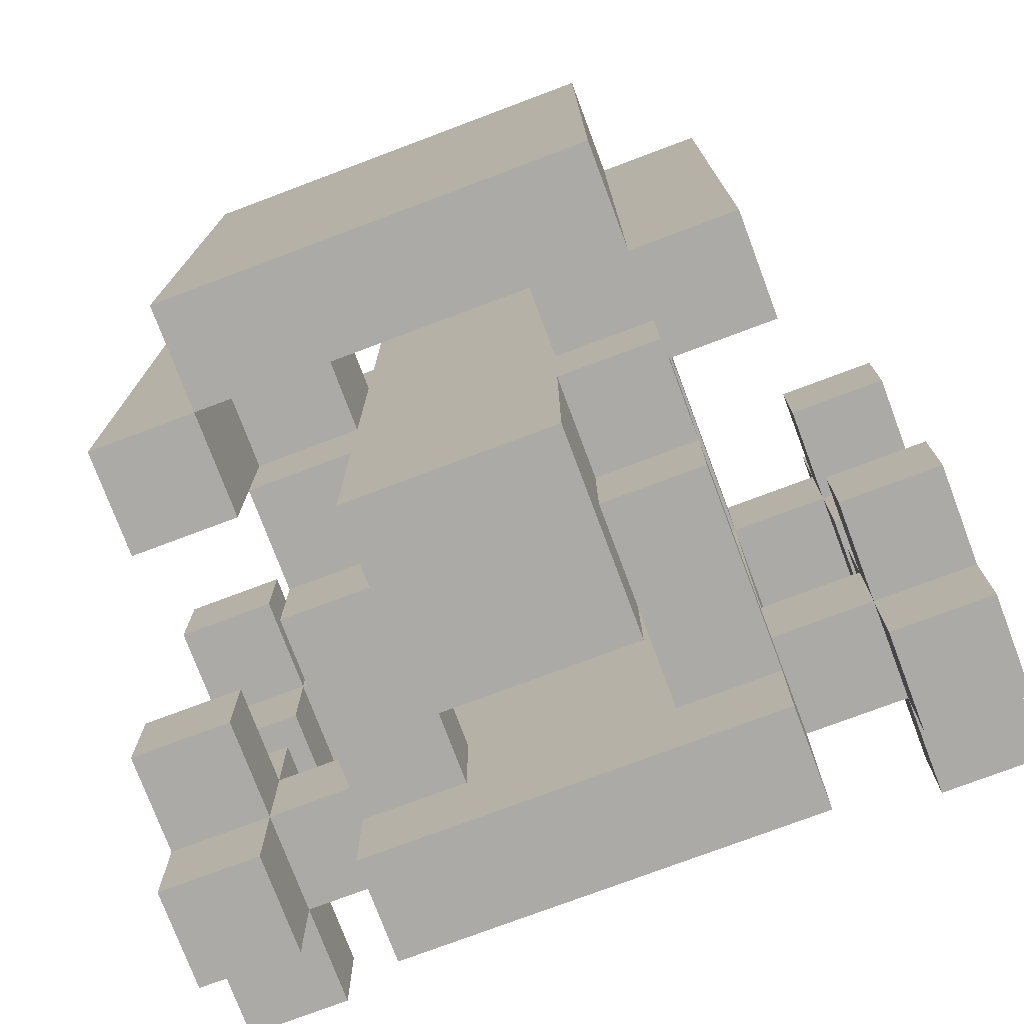
<metadata>
{"format":"obj","ext":"obj","renderer":"f3d","projection":"perspective","resolution":1024,"background":"white","views":[{"elev":-76.0,"azim":-159.4,"up":"+Z"}]}
</metadata>
<code>
o
v 0.4 0.1 0.4
v 0.3 0.1 0.4
v -0.3 0.1 0.4
v -0.4 0.1 0.4
v 0.4 0.2 0.4
v 0.3 0.2 0.4
v -0.3 0.2 0.4
v -0.4 0.2 0.4
v 0.1 0.3 0.4
v -0.1 0.3 0.4
v 0.1 0.5 0.4
v -0.1 0.5 0.4
v 0.4 0 0.3
v 0.3 0 0.3
v -0.3 0 0.3
v -0.4 0 0.3
v 0.4 0.1 0.3
v 0.3 0.1 0.3
v -0.3 0.1 0.3
v -0.4 0.1 0.3
v 0.4 0.2 0.3
v 0.3 0.2 0.3
v 0.2 0.2 0.3
v 0.1 0.2 0.3
v -0.1 0.2 0.3
v -0.2 0.2 0.3
v -0.3 0.2 0.3
v -0.4 0.2 0.3
v 0.4 0.3 0.3
v 0.3 0.3 0.3
v 0.1 0.3 0.3
v -0.1 0.3 0.3
v -0.3 0.3 0.3
v -0.4 0.3 0.3
v 0.2 0.4 0.3
v 0.1 0.4 0.3
v -0.1 0.4 0.3
v -0.2 0.4 0.3
v 0.3 0.5 0.3
v 0.2 0.5 0.3
v -0.2 0.5 0.3
v -0.3 0.5 0.3
v 0.3 0.6 0.3
v 0.2 0.6 0.3
v -0.2 0.6 0.3
v -0.3 0.6 0.3
v 0.2 0.7 0.3
v -0.2 0.7 0.3
v 0.2 0.4 0.2
v 0.1 0.4 0.2
v -0.1 0.4 0.2
v -0.2 0.4 0.2
v 0.2 0.5 0.2
v 0.1 0.5 0.2
v -0.1 0.5 0.2
v -0.2 0.5 0.2
v 0.2 0.5 0.1
v 0.1 0.5 0.1
v -0.1 0.5 0.1
v -0.2 0.5 0.1
v 0.2 0.6 0.1
v 0.1 0.6 0.1
v -0.1 0.6 0.1
v -0.2 0.6 0.1
v 0.4 0.1 0
v 0.3 0.1 0
v -0.3 0.1 0
v -0.4 0.1 0
v 0.4 0.2 0
v 0.3 0.2 0
v -0.3 0.2 0
v -0.4 0.2 0
v 0.4 0 -0.1
v 0.3 0 -0.1
v -0.3 0 -0.1
v -0.4 0 -0.1
v 0.4 0.1 -0.1
v 0.3 0.1 -0.1
v 0.2 0.1 -0.1
v -0.2 0.1 -0.1
v -0.3 0.1 -0.1
v -0.4 0.1 -0.1
v 0.4 0.2 -0.1
v 0.3 0.2 -0.1
v 0.2 0.2 -0.1
v -0.2 0.2 -0.1
v -0.3 0.2 -0.1
v -0.4 0.2 -0.1
v 0.4 0.3 -0.1
v 0.3 0.3 -0.1
v -0.3 0.3 -0.1
v -0.4 0.3 -0.1
v 0.2 0.4 -0.1
v 0.1 0.4 -0.1
v -0.1 0.4 -0.1
v -0.2 0.4 -0.1
v 0.2 0.5 -0.1
v 0.1 0.5 -0.1
v -0.1 0.5 -0.1
v -0.2 0.5 -0.1
v 0.2 0.2 -0.2
v 0.1 0.2 -0.2
v -0.1 0.2 -0.2
v -0.2 0.2 -0.2
v 0.1 0.3 -0.2
v -0.1 0.3 -0.2
v 0.2 0.4 -0.2
v 0.1 0.4 -0.2
v -0.1 0.4 -0.2
v -0.2 0.4 -0.2
v 0.4 0 0.2
v 0.3 0 0.2
v -0.3 0 0.2
v -0.4 0 0.2
v 0.4 0.1 0.2
v 0.3 0.1 0.2
v 0.2 0.1 0.2
v -0.2 0.1 0.2
v -0.3 0.1 0.2
v -0.4 0.1 0.2
v 0.4 0.2 0.2
v 0.3 0.2 0.2
v 0.2 0.2 0.2
v 0.1 0.2 0.2
v -0.1 0.2 0.2
v -0.2 0.2 0.2
v -0.3 0.2 0.2
v -0.4 0.2 0.2
v 0.4 0.3 0.2
v 0.3 0.3 0.2
v 0.1 0.3 0.2
v -0.1 0.3 0.2
v -0.3 0.3 0.2
v -0.4 0.3 0.2
v 0.2 0.4 0.2
v 0.1 0.4 0.2
v -0.1 0.4 0.2
v -0.2 0.4 0.2
v 0.4 0.1 0.1
v 0.3 0.1 0.1
v -0.3 0.1 0.1
v -0.4 0.1 0.1
v 0.4 0.2 0.1
v 0.3 0.2 0.1
v -0.3 0.2 0.1
v -0.4 0.2 0.1
v 0.2 0.4 0.1
v 0.1 0.4 0.1
v -0.1 0.4 0.1
v -0.2 0.4 0.1
v 0.2 0.5 0.1
v 0.1 0.5 0.1
v -0.1 0.5 0.1
v -0.2 0.5 0.1
v 0.2 0.5 -0.1
v 0.1 0.5 -0.1
v -0.1 0.5 -0.1
v -0.2 0.5 -0.1
v 0.2 0.6 -0.1
v 0.1 0.6 -0.1
v -0.1 0.6 -0.1
v -0.2 0.6 -0.1
v 0.4 0 -0.2
v 0.3 0 -0.2
v -0.3 0 -0.2
v -0.4 0 -0.2
v 0.4 0.1 -0.2
v 0.3 0.1 -0.2
v 0.2 0.1 -0.2
v -0.2 0.1 -0.2
v -0.3 0.1 -0.2
v -0.4 0.1 -0.2
v 0.4 0.2 -0.2
v 0.3 0.2 -0.2
v 0.2 0.2 -0.2
v -0.2 0.2 -0.2
v -0.3 0.2 -0.2
v -0.4 0.2 -0.2
v 0.4 0.3 -0.2
v 0.3 0.3 -0.2
v -0.3 0.3 -0.2
v -0.4 0.3 -0.2
v 0.2 0.4 -0.2
v 0.1 0.4 -0.2
v -0.1 0.4 -0.2
v -0.2 0.4 -0.2
v 0.2 0.5 -0.2
v 0.1 0.5 -0.2
v -0.1 0.5 -0.2
v -0.2 0.5 -0.2
v 0.4 0.1 -0.3
v 0.3 0.1 -0.3
v -0.3 0.1 -0.3
v -0.4 0.1 -0.3
v 0.4 0.2 -0.3
v 0.3 0.2 -0.3
v 0.2 0.2 -0.3
v 0.1 0.2 -0.3
v -0.1 0.2 -0.3
v -0.2 0.2 -0.3
v -0.3 0.2 -0.3
v -0.4 0.2 -0.3
v 0.1 0.3 -0.3
v -0.1 0.3 -0.3
v 0.2 0.4 -0.3
v 0.1 0.4 -0.3
v -0.1 0.4 -0.3
v -0.2 0.4 -0.3
v 0.3 0.5 -0.3
v 0.2 0.5 -0.3
v -0.2 0.5 -0.3
v -0.3 0.5 -0.3
v 0.3 0.6 -0.3
v 0.2 0.6 -0.3
v -0.2 0.6 -0.3
v -0.3 0.6 -0.3
v 0.2 0.7 -0.3
v -0.2 0.7 -0.3
v 0.2 0.1 -0.4
v -0.2 0.1 -0.4
v 0.2 0.2 -0.4
v -0.2 0.2 -0.4
v 0.1 0.3 -0.4
v -0.1 0.3 -0.4
v 0.1 0.5 -0.4
v -0.1 0.5 -0.4
v 0.4 0.1 0.4
v 0.4 0.2 0.4
v 0.4 0 0.3
v 0.4 0.1 0.3
v 0.4 0.2 0.3
v 0.4 0.3 0.3
v 0.4 0 0.2
v 0.4 0.1 0.2
v 0.4 0.2 0.2
v 0.4 0.3 0.2
v 0.4 0.1 0.1
v 0.4 0.2 0.1
v 0.4 0.1 0
v 0.4 0.2 0
v 0.4 0 -0.1
v 0.4 0.1 -0.1
v 0.4 0.2 -0.1
v 0.4 0.3 -0.1
v 0.4 0 -0.2
v 0.4 0.1 -0.2
v 0.4 0.2 -0.2
v 0.4 0.3 -0.2
v 0.4 0.1 -0.3
v 0.4 0.2 -0.3
v 0.3 0.5 0.3
v 0.3 0.6 0.3
v 0.3 0.5 -0.3
v 0.3 0.6 -0.3
v 0.2 0.2 0.3
v 0.2 0.4 0.3
v 0.2 0.6 0.3
v 0.2 0.7 0.3
v 0.2 0.1 0.2
v 0.2 0.2 0.2
v 0.2 0.4 0.2
v 0.2 0.5 0.2
v 0.2 0.4 0.1
v 0.2 0.5 0.1
v 0.2 0.1 -0.1
v 0.2 0.2 -0.1
v 0.2 0.4 -0.1
v 0.2 0.5 -0.1
v 0.2 0.1 -0.2
v 0.2 0.2 -0.2
v 0.2 0.4 -0.2
v 0.2 0.5 -0.2
v 0.2 0.2 -0.3
v 0.2 0.4 -0.3
v 0.2 0.6 -0.3
v 0.2 0.7 -0.3
v 0.2 0.1 -0.4
v 0.2 0.2 -0.4
v 0.1 0.3 0.4
v 0.1 0.5 0.4
v 0.1 0.3 0.3
v 0.1 0.4 0.3
v 0.1 0.3 0.2
v 0.1 0.4 0.2
v 0.1 0.5 0.2
v 0.1 0.4 0.1
v 0.1 0.5 0.1
v 0.1 0.4 -0.1
v 0.1 0.5 -0.1
v 0.1 0.3 -0.2
v 0.1 0.4 -0.2
v 0.1 0.5 -0.2
v 0.1 0.3 -0.3
v 0.1 0.4 -0.3
v 0.1 0.3 -0.4
v 0.1 0.5 -0.4
v -0.1 0.2 0.3
v -0.1 0.3 0.3
v -0.1 0.2 0.2
v -0.1 0.3 0.2
v -0.1 0.5 0.1
v -0.1 0.6 0.1
v -0.1 0.5 -0.1
v -0.1 0.6 -0.1
v -0.1 0.2 -0.2
v -0.1 0.3 -0.2
v -0.1 0.2 -0.3
v -0.1 0.3 -0.3
v -0.2 0.5 0.3
v -0.2 0.6 0.3
v -0.2 0.5 0.2
v -0.2 0.5 0.1
v -0.2 0.6 0.1
v -0.2 0.5 -0.1
v -0.2 0.6 -0.1
v -0.2 0.5 -0.2
v -0.2 0.5 -0.3
v -0.2 0.6 -0.3
v -0.3 0.1 0.4
v -0.3 0.2 0.4
v -0.3 0 0.3
v -0.3 0.1 0.3
v -0.3 0.2 0.3
v -0.3 0.3 0.3
v -0.3 0 0.2
v -0.3 0.1 0.2
v -0.3 0.2 0.2
v -0.3 0.3 0.2
v -0.3 0.1 0.1
v -0.3 0.2 0.1
v -0.3 0.1 0
v -0.3 0.2 0
v -0.3 0 -0.1
v -0.3 0.1 -0.1
v -0.3 0.2 -0.1
v -0.3 0.3 -0.1
v -0.3 0 -0.2
v -0.3 0.1 -0.2
v -0.3 0.2 -0.2
v -0.3 0.3 -0.2
v -0.3 0.1 -0.3
v -0.3 0.2 -0.3
v 0.3 0.1 0.4
v 0.3 0.2 0.4
v 0.3 0 0.3
v 0.3 0.1 0.3
v 0.3 0.2 0.3
v 0.3 0.3 0.3
v 0.3 0 0.2
v 0.3 0.1 0.2
v 0.3 0.2 0.2
v 0.3 0.3 0.2
v 0.3 0.1 0.1
v 0.3 0.2 0.1
v 0.3 0.1 0
v 0.3 0.2 0
v 0.3 0 -0.1
v 0.3 0.1 -0.1
v 0.3 0.2 -0.1
v 0.3 0.3 -0.1
v 0.3 0 -0.2
v 0.3 0.1 -0.2
v 0.3 0.2 -0.2
v 0.3 0.3 -0.2
v 0.3 0.1 -0.3
v 0.3 0.2 -0.3
v 0.2 0.5 0.3
v 0.2 0.6 0.3
v 0.2 0.5 0.2
v 0.2 0.5 0.1
v 0.2 0.6 0.1
v 0.2 0.5 -0.1
v 0.2 0.6 -0.1
v 0.2 0.5 -0.2
v 0.2 0.5 -0.3
v 0.2 0.6 -0.3
v 0.1 0.2 0.3
v 0.1 0.3 0.3
v 0.1 0.2 0.2
v 0.1 0.3 0.2
v 0.1 0.5 0.1
v 0.1 0.6 0.1
v 0.1 0.5 -0.1
v 0.1 0.6 -0.1
v 0.1 0.2 -0.2
v 0.1 0.3 -0.2
v 0.1 0.2 -0.3
v 0.1 0.3 -0.3
v -0.1 0.3 0.4
v -0.1 0.5 0.4
v -0.1 0.3 0.3
v -0.1 0.4 0.3
v -0.1 0.3 0.2
v -0.1 0.4 0.2
v -0.1 0.5 0.2
v -0.1 0.4 0.1
v -0.1 0.5 0.1
v -0.1 0.4 -0.1
v -0.1 0.5 -0.1
v -0.1 0.3 -0.2
v -0.1 0.4 -0.2
v -0.1 0.5 -0.2
v -0.1 0.3 -0.3
v -0.1 0.4 -0.3
v -0.1 0.3 -0.4
v -0.1 0.5 -0.4
v -0.2 0.2 0.3
v -0.2 0.4 0.3
v -0.2 0.6 0.3
v -0.2 0.7 0.3
v -0.2 0.1 0.2
v -0.2 0.2 0.2
v -0.2 0.4 0.2
v -0.2 0.5 0.2
v -0.2 0.4 0.1
v -0.2 0.5 0.1
v -0.2 0.1 -0.1
v -0.2 0.2 -0.1
v -0.2 0.4 -0.1
v -0.2 0.5 -0.1
v -0.2 0.1 -0.2
v -0.2 0.2 -0.2
v -0.2 0.4 -0.2
v -0.2 0.5 -0.2
v -0.2 0.2 -0.3
v -0.2 0.4 -0.3
v -0.2 0.6 -0.3
v -0.2 0.7 -0.3
v -0.2 0.1 -0.4
v -0.2 0.2 -0.4
v -0.3 0.5 0.3
v -0.3 0.6 0.3
v -0.3 0.5 -0.3
v -0.3 0.6 -0.3
v -0.4 0.1 0.4
v -0.4 0.2 0.4
v -0.4 0 0.3
v -0.4 0.1 0.3
v -0.4 0.2 0.3
v -0.4 0.3 0.3
v -0.4 0 0.2
v -0.4 0.1 0.2
v -0.4 0.2 0.2
v -0.4 0.3 0.2
v -0.4 0.1 0.1
v -0.4 0.2 0.1
v -0.4 0.1 0
v -0.4 0.2 0
v -0.4 0 -0.1
v -0.4 0.1 -0.1
v -0.4 0.2 -0.1
v -0.4 0.3 -0.1
v -0.4 0 -0.2
v -0.4 0.1 -0.2
v -0.4 0.2 -0.2
v -0.4 0.3 -0.2
v -0.4 0.1 -0.3
v -0.4 0.2 -0.3
v 0.4 0 0.3
v 0.4 0 0.2
v 0.4 0 -0.1
v 0.4 0 -0.2
v 0.3 0 0.3
v 0.3 0 0.2
v 0.3 0 -0.1
v 0.3 0 -0.2
v -0.3 0 0.3
v -0.3 0 0.2
v -0.3 0 -0.1
v -0.3 0 -0.2
v -0.4 0 0.3
v -0.4 0 0.2
v -0.4 0 -0.1
v -0.4 0 -0.2
v 0.4 0.1 0.4
v 0.4 0.1 0.3
v 0.4 0.1 0.2
v 0.4 0.1 0.1
v 0.4 0.1 0
v 0.4 0.1 -0.1
v 0.4 0.1 -0.2
v 0.4 0.1 -0.3
v 0.3 0.1 0.4
v 0.3 0.1 0.3
v 0.3 0.1 0.2
v 0.3 0.1 0.1
v 0.3 0.1 0
v 0.3 0.1 -0.1
v 0.3 0.1 -0.2
v 0.3 0.1 -0.3
v 0.2 0.1 0.2
v 0.2 0.1 -0.1
v 0.2 0.1 -0.2
v 0.2 0.1 -0.4
v -0.2 0.1 0.2
v -0.2 0.1 -0.1
v -0.2 0.1 -0.2
v -0.2 0.1 -0.4
v -0.3 0.1 0.4
v -0.3 0.1 0.3
v -0.3 0.1 0.2
v -0.3 0.1 0.1
v -0.3 0.1 0
v -0.3 0.1 -0.1
v -0.3 0.1 -0.2
v -0.3 0.1 -0.3
v -0.4 0.1 0.4
v -0.4 0.1 0.3
v -0.4 0.1 0.2
v -0.4 0.1 0.1
v -0.4 0.1 0
v -0.4 0.1 -0.1
v -0.4 0.1 -0.2
v -0.4 0.1 -0.3
v 0.1 0.3 0.4
v 0.1 0.3 0.3
v 0.1 0.3 0.2
v 0.1 0.3 -0.2
v 0.1 0.3 -0.3
v 0.1 0.3 -0.4
v -0.1 0.3 0.4
v -0.1 0.3 0.3
v -0.1 0.3 0.2
v -0.1 0.3 -0.2
v -0.1 0.3 -0.3
v -0.1 0.3 -0.4
v 0.2 0.4 0.2
v 0.2 0.4 0.1
v 0.2 0.4 -0.1
v 0.2 0.4 -0.2
v 0.1 0.4 0.2
v 0.1 0.4 0.1
v 0.1 0.4 -0.1
v 0.1 0.4 -0.2
v -0.1 0.4 0.2
v -0.1 0.4 0.1
v -0.1 0.4 -0.1
v -0.1 0.4 -0.2
v -0.2 0.4 0.2
v -0.2 0.4 0.1
v -0.2 0.4 -0.1
v -0.2 0.4 -0.2
v 0.3 0.5 0.3
v 0.3 0.5 -0.3
v 0.2 0.5 0.3
v 0.2 0.5 0.2
v 0.2 0.5 0.1
v 0.2 0.5 -0.1
v 0.2 0.5 -0.2
v 0.2 0.5 -0.3
v 0.1 0.5 0.1
v 0.1 0.5 -0.1
v -0.1 0.5 0.1
v -0.1 0.5 -0.1
v -0.2 0.5 0.3
v -0.2 0.5 0.2
v -0.2 0.5 0.1
v -0.2 0.5 -0.1
v -0.2 0.5 -0.2
v -0.2 0.5 -0.3
v -0.3 0.5 0.3
v -0.3 0.5 -0.3
v 0.2 0.6 0.3
v 0.2 0.6 0.1
v 0.2 0.6 -0.1
v 0.2 0.6 -0.3
v 0.1 0.6 0.1
v 0.1 0.6 -0.1
v -0.1 0.6 0.1
v -0.1 0.6 -0.1
v -0.2 0.6 0.3
v -0.2 0.6 0.1
v -0.2 0.6 -0.1
v -0.2 0.6 -0.3
v 0.4 0.2 0.4
v 0.4 0.2 0.3
v 0.4 0.2 0.2
v 0.4 0.2 0.1
v 0.4 0.2 0
v 0.4 0.2 -0.1
v 0.4 0.2 -0.2
v 0.4 0.2 -0.3
v 0.3 0.2 0.4
v 0.3 0.2 0.3
v 0.3 0.2 0.2
v 0.3 0.2 0.1
v 0.3 0.2 0
v 0.3 0.2 -0.1
v 0.3 0.2 -0.2
v 0.3 0.2 -0.3
v 0.2 0.2 0.3
v 0.2 0.2 0.2
v 0.2 0.2 -0.1
v 0.2 0.2 -0.2
v 0.2 0.2 -0.3
v 0.2 0.2 -0.4
v 0.1 0.2 0.3
v 0.1 0.2 0.2
v 0.1 0.2 -0.2
v 0.1 0.2 -0.3
v -0.1 0.2 0.3
v -0.1 0.2 0.2
v -0.1 0.2 -0.2
v -0.1 0.2 -0.3
v -0.2 0.2 0.3
v -0.2 0.2 0.2
v -0.2 0.2 -0.1
v -0.2 0.2 -0.2
v -0.2 0.2 -0.3
v -0.2 0.2 -0.4
v -0.3 0.2 0.4
v -0.3 0.2 0.3
v -0.3 0.2 0.2
v -0.3 0.2 0.1
v -0.3 0.2 0
v -0.3 0.2 -0.1
v -0.3 0.2 -0.2
v -0.3 0.2 -0.3
v -0.4 0.2 0.4
v -0.4 0.2 0.3
v -0.4 0.2 0.2
v -0.4 0.2 0.1
v -0.4 0.2 0
v -0.4 0.2 -0.1
v -0.4 0.2 -0.2
v -0.4 0.2 -0.3
v 0.4 0.3 0.3
v 0.4 0.3 0.2
v 0.4 0.3 -0.1
v 0.4 0.3 -0.2
v 0.3 0.3 0.3
v 0.3 0.3 0.2
v 0.3 0.3 -0.1
v 0.3 0.3 -0.2
v -0.3 0.3 0.3
v -0.3 0.3 0.2
v -0.3 0.3 -0.1
v -0.3 0.3 -0.2
v -0.4 0.3 0.3
v -0.4 0.3 0.2
v -0.4 0.3 -0.1
v -0.4 0.3 -0.2
v 0.2 0.4 0.3
v 0.2 0.4 0.2
v 0.2 0.4 -0.2
v 0.2 0.4 -0.3
v 0.1 0.4 0.3
v 0.1 0.4 0.2
v 0.1 0.4 -0.2
v 0.1 0.4 -0.3
v -0.1 0.4 0.3
v -0.1 0.4 0.2
v -0.1 0.4 -0.2
v -0.1 0.4 -0.3
v -0.2 0.4 0.3
v -0.2 0.4 0.2
v -0.2 0.4 -0.2
v -0.2 0.4 -0.3
v 0.2 0.5 0.2
v 0.2 0.5 0.1
v 0.2 0.5 -0.1
v 0.2 0.5 -0.2
v 0.1 0.5 0.4
v 0.1 0.5 0.2
v 0.1 0.5 0.1
v 0.1 0.5 -0.1
v 0.1 0.5 -0.2
v 0.1 0.5 -0.4
v -0.1 0.5 0.4
v -0.1 0.5 0.2
v -0.1 0.5 0.1
v -0.1 0.5 -0.1
v -0.1 0.5 -0.2
v -0.1 0.5 -0.4
v -0.2 0.5 0.2
v -0.2 0.5 0.1
v -0.2 0.5 -0.1
v -0.2 0.5 -0.2
v 0.3 0.6 0.3
v 0.3 0.6 -0.3
v 0.2 0.6 0.3
v 0.2 0.6 -0.3
v -0.2 0.6 0.3
v -0.2 0.6 -0.3
v -0.3 0.6 0.3
v -0.3 0.6 -0.3
v 0.2 0.7 0.3
v 0.2 0.7 -0.3
v -0.2 0.7 0.3
v -0.2 0.7 -0.3
f 5 2 1
f 6 2 5
f 7 4 3
f 8 4 7
f 11 10 9
f 12 10 11
f 17 14 13
f 18 14 17
f 19 16 15
f 20 16 19
f 22 19 18
f 23 19 22
f 24 19 23
f 25 19 24
f 26 19 25
f 27 19 26
f 29 22 21
f 30 22 29
f 31 24 23
f 32 26 25
f 33 28 27
f 34 28 33
f 35 31 23
f 36 31 35
f 37 26 32
f 38 26 37
f 43 40 39
f 44 40 43
f 45 42 41
f 46 42 45
f 47 45 44
f 48 45 47
f 53 50 49
f 54 50 53
f 55 52 51
f 56 52 55
f 61 58 57
f 62 58 61
f 63 60 59
f 64 60 63
f 69 66 65
f 70 66 69
f 71 68 67
f 72 68 71
f 77 74 73
f 78 74 77
f 81 76 75
f 82 76 81
f 84 79 78
f 85 79 84
f 86 81 80
f 87 81 86
f 89 84 83
f 90 84 89
f 91 88 87
f 92 88 91
f 97 94 93
f 98 94 97
f 99 96 95
f 100 96 99
f 105 102 101
f 106 104 103
f 107 105 101
f 108 105 107
f 109 104 106
f 110 104 109
f 111 112 115
f 115 112 116
f 113 114 119
f 119 114 120
f 116 117 122
f 122 117 123
f 118 119 126
f 126 119 127
f 121 122 129
f 129 122 130
f 123 124 131
f 125 126 132
f 127 128 133
f 133 128 134
f 123 131 135
f 135 131 136
f 132 126 137
f 137 126 138
f 139 140 143
f 143 140 144
f 141 142 145
f 145 142 146
f 147 148 151
f 151 148 152
f 149 150 153
f 153 150 154
f 155 156 159
f 159 156 160
f 157 158 161
f 161 158 162
f 163 164 167
f 167 164 168
f 165 166 171
f 171 166 172
f 168 169 174
f 174 169 175
f 170 171 176
f 176 171 177
f 173 174 179
f 179 174 180
f 177 178 181
f 181 178 182
f 183 184 187
f 187 184 188
f 185 186 189
f 189 186 190
f 191 192 195
f 195 192 196
f 193 194 201
f 201 194 202
f 197 198 203
f 199 200 204
f 197 203 205
f 205 203 206
f 204 200 207
f 207 200 208
f 209 210 213
f 213 210 214
f 211 212 215
f 215 212 216
f 214 215 217
f 217 215 218
f 219 220 221
f 221 220 222
f 223 224 225
f 225 224 226
f 230 228 227
f 231 228 230
f 233 230 229
f 234 231 230
f 234 230 233
f 235 232 231
f 235 231 234
f 236 232 235
f 237 235 234
f 238 235 237
f 242 240 239
f 243 240 242
f 245 242 241
f 246 243 242
f 246 242 245
f 247 244 243
f 247 243 246
f 248 244 247
f 249 247 246
f 250 247 249
f 253 252 251
f 254 252 253
f 260 256 255
f 261 256 260
f 263 262 261
f 264 262 263
f 265 260 259
f 266 260 265
f 271 268 267
f 272 268 271
f 273 270 269
f 273 271 270
f 274 271 273
f 275 258 257
f 276 258 275
f 277 273 269
f 278 273 277
f 281 280 279
f 282 280 281
f 284 280 282
f 285 280 284
f 286 284 283
f 288 286 283
f 288 287 286
f 289 287 288
f 290 288 283
f 291 288 290
f 294 292 291
f 295 294 293
f 296 292 294
f 296 294 295
f 299 298 297
f 300 298 299
f 303 302 301
f 304 302 303
f 307 306 305
f 308 306 307
f 311 310 309
f 312 310 311
f 313 310 312
f 316 315 314
f 317 315 316
f 318 315 317
f 322 320 319
f 323 320 322
f 325 322 321
f 326 322 325
f 327 324 323
f 328 324 327
f 329 327 326
f 330 327 329
f 334 332 331
f 335 332 334
f 337 334 333
f 338 334 337
f 339 336 335
f 340 336 339
f 341 339 338
f 342 339 341
f 343 344 346
f 346 344 347
f 345 346 349
f 349 346 350
f 347 348 351
f 351 348 352
f 350 351 353
f 353 351 354
f 355 356 358
f 358 356 359
f 357 358 361
f 361 358 362
f 359 360 363
f 363 360 364
f 362 363 365
f 365 363 366
f 367 368 369
f 369 368 370
f 370 368 371
f 372 373 374
f 374 373 375
f 375 373 376
f 377 378 379
f 379 378 380
f 381 382 383
f 383 382 384
f 385 386 387
f 387 386 388
f 389 390 391
f 391 390 392
f 392 390 394
f 394 390 395
f 393 394 396
f 393 396 398
f 396 397 398
f 398 397 399
f 393 398 400
f 400 398 401
f 401 402 404
f 403 404 405
f 404 402 406
f 405 404 406
f 407 408 412
f 412 408 413
f 413 414 415
f 415 414 416
f 411 412 417
f 417 412 418
f 419 420 423
f 423 420 424
f 421 422 425
f 422 423 425
f 425 423 426
f 409 410 427
f 427 410 428
f 421 425 429
f 429 425 430
f 431 432 433
f 433 432 434
f 435 436 438
f 438 436 439
f 437 438 441
f 438 439 442
f 441 438 442
f 439 440 443
f 442 439 443
f 443 440 444
f 442 443 445
f 445 443 446
f 447 448 450
f 450 448 451
f 449 450 453
f 450 451 454
f 453 450 454
f 451 452 455
f 454 451 455
f 455 452 456
f 454 455 457
f 457 455 458
f 463 460 459
f 464 460 463
f 465 462 461
f 466 462 465
f 471 468 467
f 472 468 471
f 473 470 469
f 474 470 473
f 483 476 475
f 484 476 483
f 485 478 477
f 486 478 485
f 487 480 479
f 488 480 487
f 489 482 481
f 490 482 489
f 491 485 484
f 492 489 488
f 493 489 492
f 495 493 492
f 495 494 493
f 495 492 491
f 495 491 484
f 496 494 495
f 497 494 496
f 498 494 497
f 500 495 484
f 501 495 500
f 504 497 496
f 505 497 504
f 507 500 499
f 508 500 507
f 509 502 501
f 510 502 509
f 511 504 503
f 512 504 511
f 513 506 505
f 514 506 513
f 521 516 515
f 521 520 519
f 521 519 518
f 521 518 517
f 521 517 516
f 522 520 521
f 523 520 522
f 524 520 523
f 525 520 524
f 526 520 525
f 531 528 527
f 532 528 531
f 533 530 529
f 534 530 533
f 539 536 535
f 540 536 539
f 541 538 537
f 542 538 541
f 545 544 543
f 546 544 545
f 547 544 546
f 548 544 547
f 549 544 548
f 550 544 549
f 551 548 547
f 552 548 551
f 557 554 553
f 558 554 557
f 561 558 557
f 561 560 559
f 561 559 558
f 561 557 556
f 561 556 555
f 562 560 561
f 567 564 563
f 568 566 565
f 569 567 563
f 569 568 567
f 570 566 568
f 570 568 569
f 571 569 563
f 572 569 571
f 573 566 570
f 574 566 573
f 575 576 583
f 583 576 584
f 577 578 585
f 585 578 586
f 579 580 587
f 587 580 588
f 581 582 589
f 589 582 590
f 584 585 591
f 591 585 592
f 588 589 593
f 593 589 594
f 593 594 598
f 592 593 598
f 598 594 599
f 595 596 600
f 598 599 601
f 599 600 601
f 597 598 601
f 601 600 602
f 602 600 603
f 600 596 604
f 603 600 604
f 602 603 606
f 606 603 607
f 607 603 608
f 604 596 609
f 609 596 610
f 605 606 612
f 612 606 613
f 607 608 616
f 616 608 617
f 611 612 619
f 619 612 620
f 613 614 621
f 621 614 622
f 615 616 623
f 623 616 624
f 617 618 625
f 625 618 626
f 627 628 631
f 631 628 632
f 629 630 633
f 633 630 634
f 635 636 639
f 639 636 640
f 637 638 641
f 641 638 642
f 643 644 647
f 647 644 648
f 645 646 649
f 649 646 650
f 651 652 655
f 655 652 656
f 653 654 657
f 657 654 658
f 659 660 664
f 664 660 665
f 661 662 666
f 666 662 667
f 664 665 669
f 667 668 669
f 666 667 669
f 665 666 669
f 663 664 669
f 669 668 670
f 670 668 671
f 671 668 672
f 672 668 673
f 673 668 674
f 670 671 675
f 675 671 676
f 672 673 677
f 677 673 678
f 679 680 681
f 681 680 682
f 683 684 685
f 685 684 686
f 687 688 689
f 689 688 690

</code>
